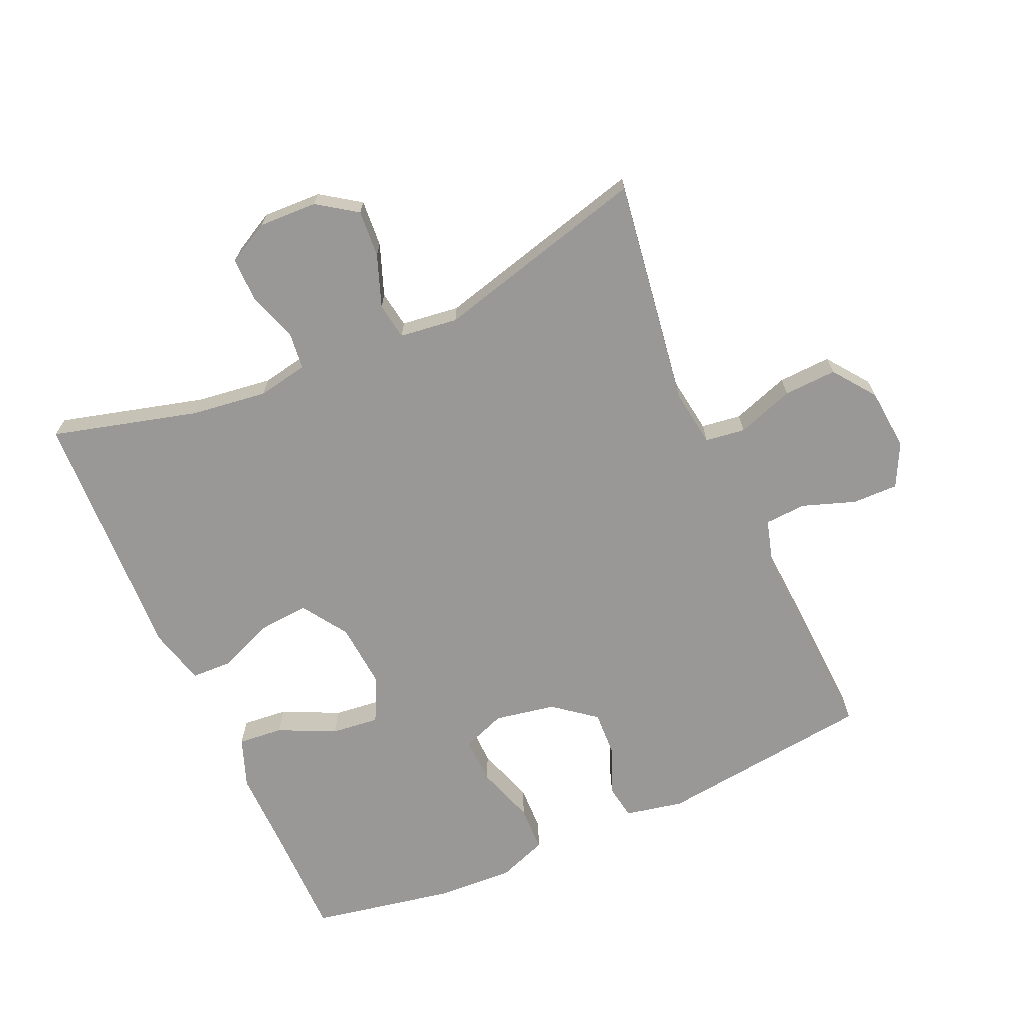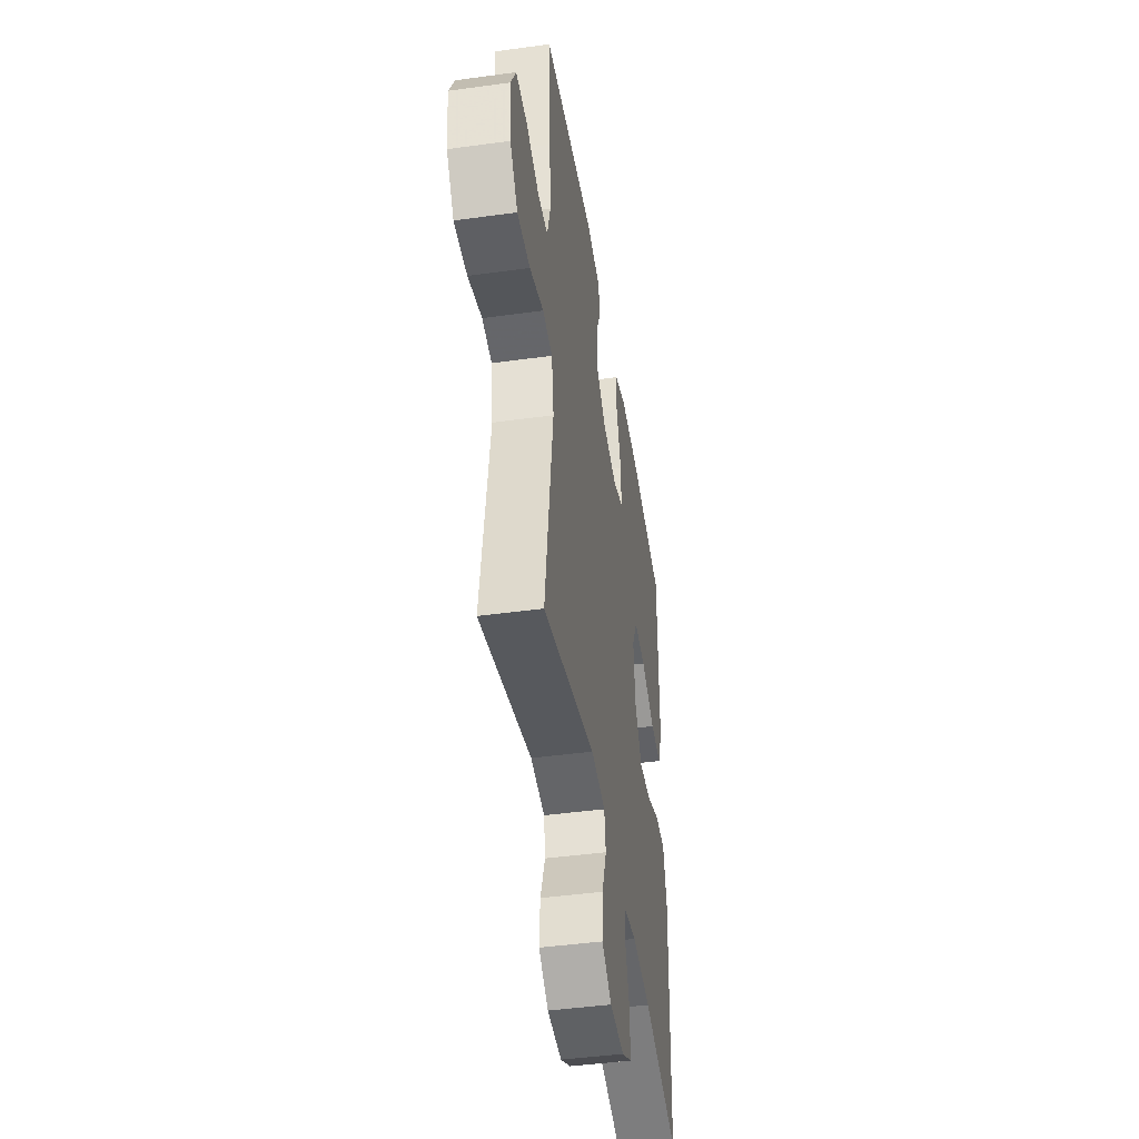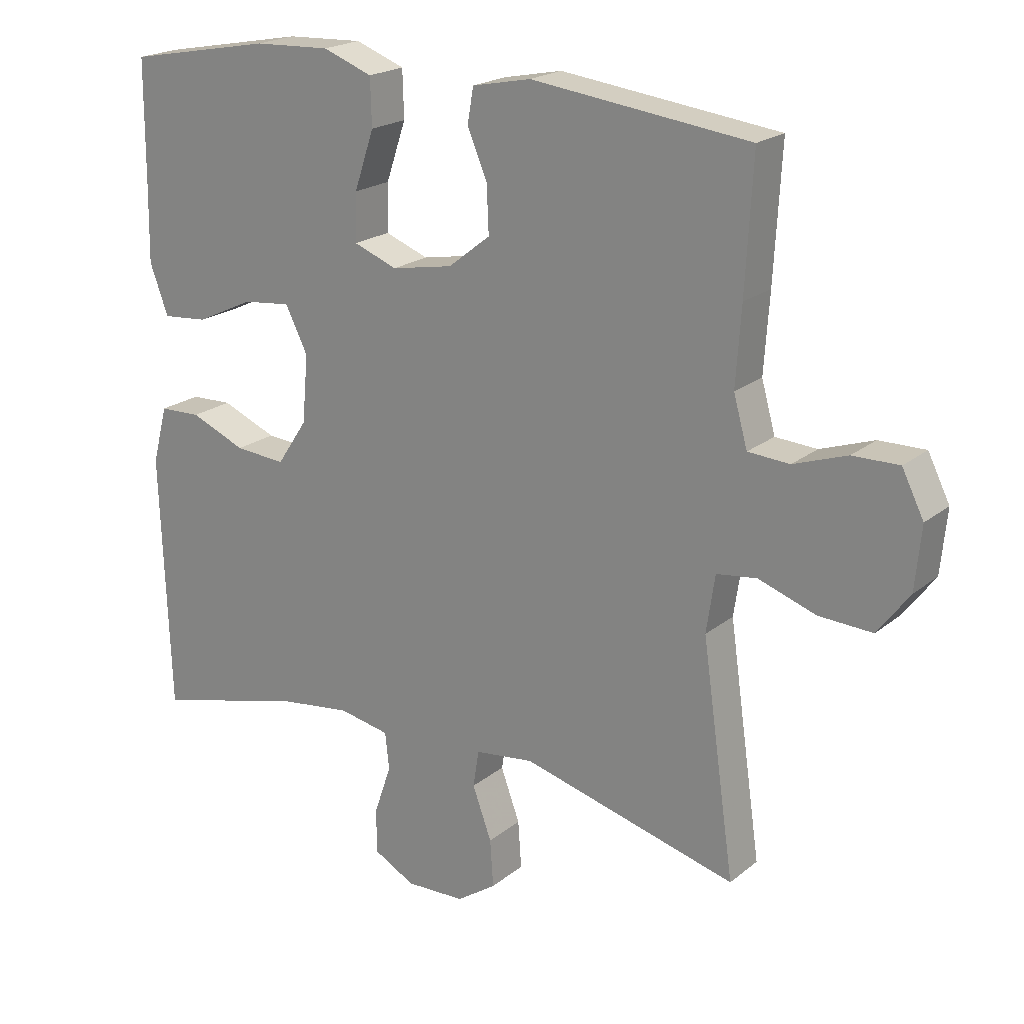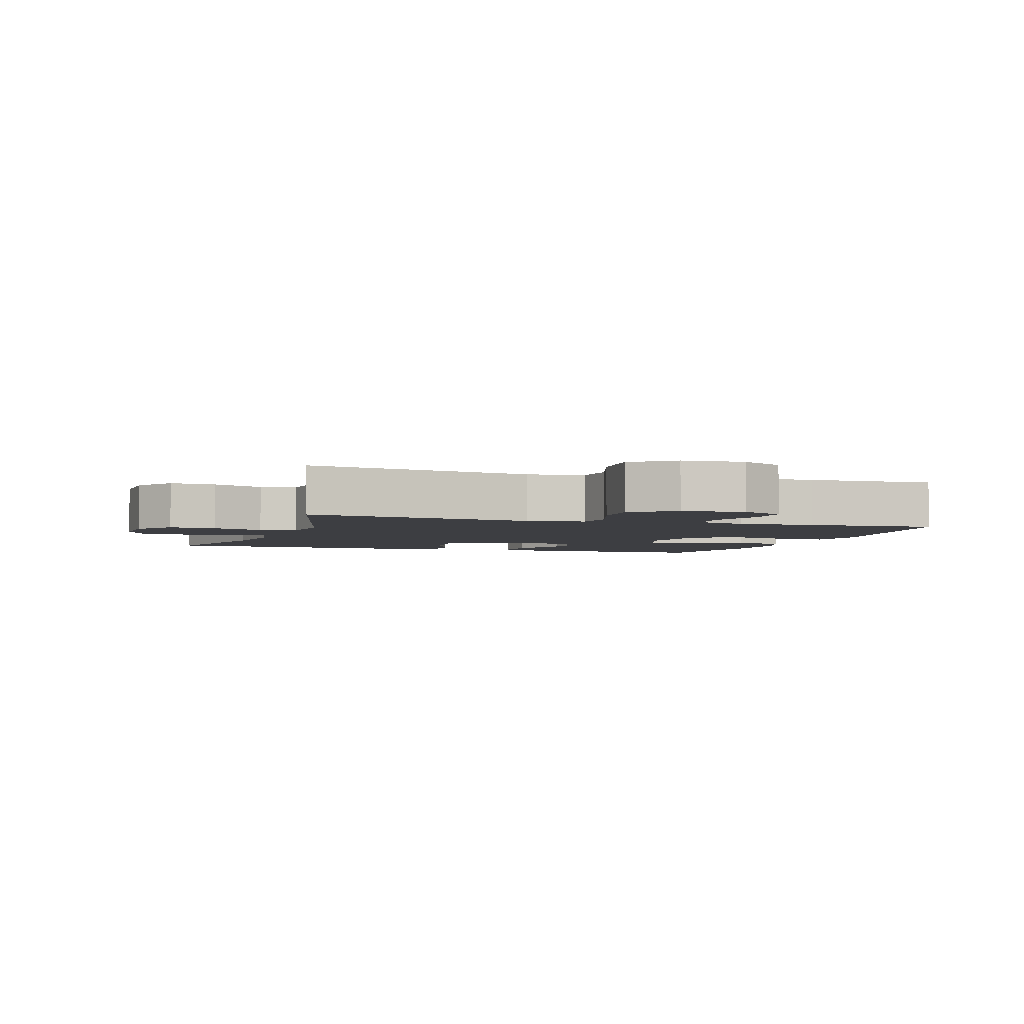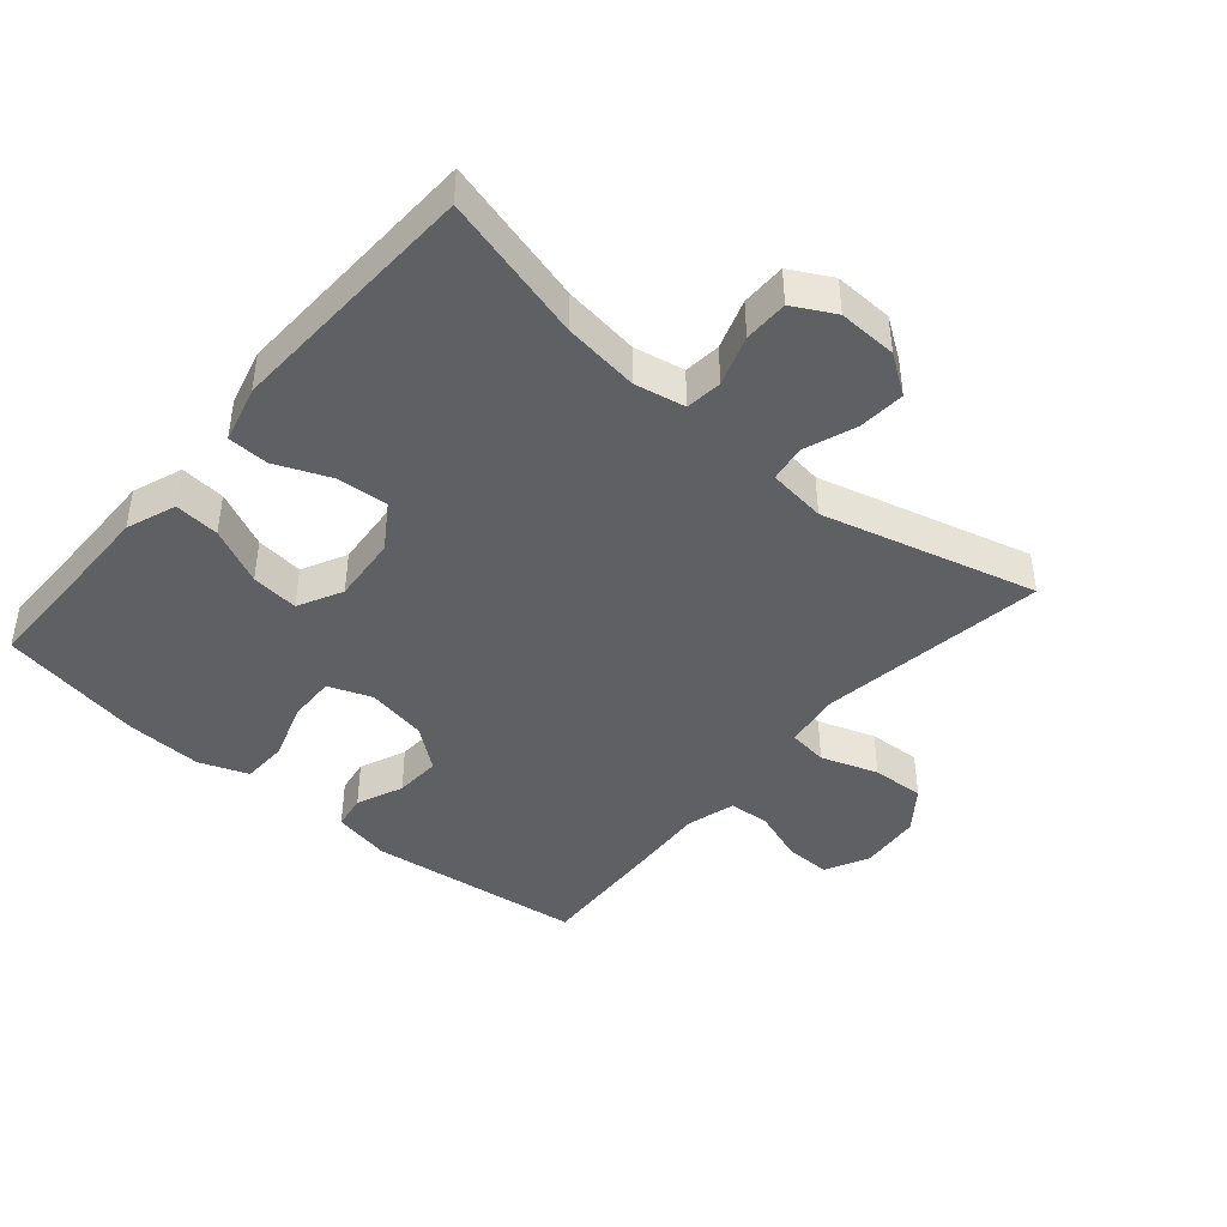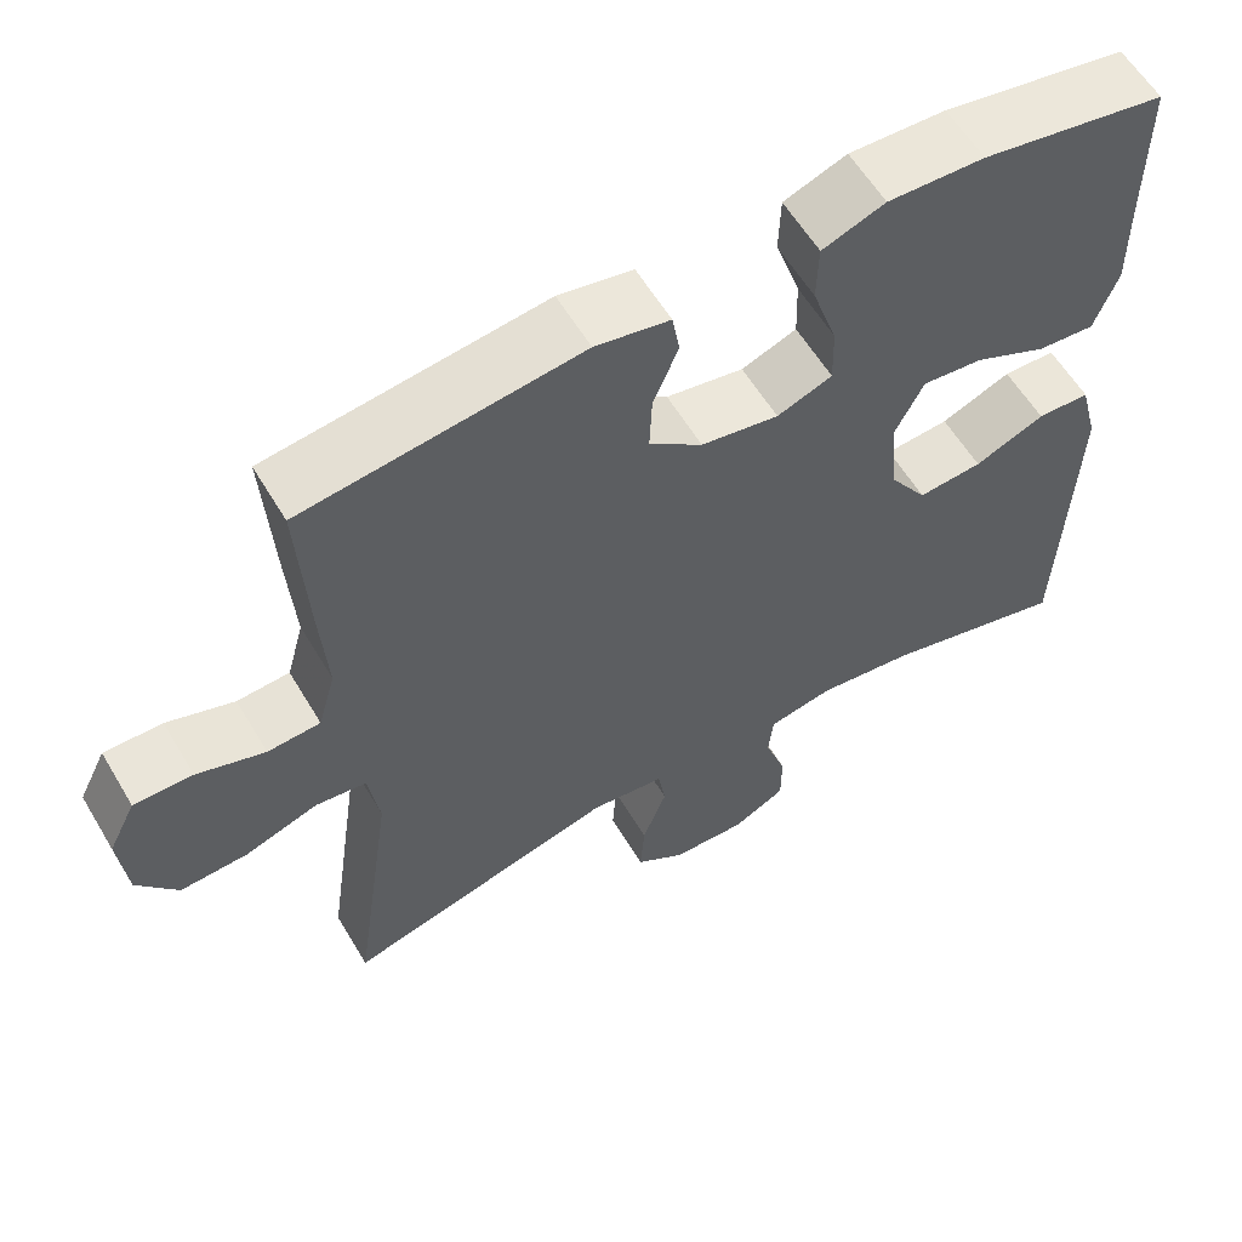
<metadata>
{"format":"obj","ext":"obj","renderer":"f3d","projection":"perspective","resolution":1024,"background":"white","views":[{"elev":-68.6,"azim":-156.2,"up":"+Y"},{"elev":-44.7,"azim":-80.9,"up":"+Z"},{"elev":20.5,"azim":-144.7,"up":"+Z"},{"elev":-3.6,"azim":-108.4,"up":"+Y"},{"elev":-43.1,"azim":139.4,"up":"+Y"},{"elev":59.4,"azim":-30.7,"up":"+Z"}]}
</metadata>
<code>
v 0.5 0.07 -0.5
v 0.277 0.07 -0.441
v 0.161 0.07 -0.426
v 0.084 0.07 -0.441
v 0.078 0.07 -0.497
v 0.104 0.07 -0.573
v 0.104 0.07 -0.641
v 0.041 0.07 -0.675
v -0.049 0.07 -0.672
v -0.109 0.07 -0.631
v -0.104 0.07 -0.559
v -0.075 0.07 -0.48
v -0.084 0.07 -0.424
v -0.173 0.07 -0.413
v -0.5 0.07 -0.5
v -0.45 0.07 -0.151
v -0.463 0.07 -0.064
v -0.524 0.07 -0.056
v -0.611 0.07 -0.086
v -0.692 0.07 -0.09
v -0.74 0.07 -0.026
v -0.749 0.07 0.069
v -0.716 0.07 0.135
v -0.646 0.07 0.134
v -0.565 0.07 0.106
v -0.502 0.07 0.11
v -0.481 0.07 0.185
v -0.489 0.07 0.302
v -0.5 0.07 0.5
v -0.17 0.07 0.541
v -0.081 0.07 0.523
v -0.072 0.07 0.47
v -0.102 0.07 0.399
v -0.105 0.07 0.328
v -0.041 0.07 0.278
v 0.052 0.07 0.261
v 0.118 0.07 0.286
v 0.116 0.07 0.358
v 0.086 0.07 0.447
v 0.088 0.07 0.518
v 0.163 0.07 0.546
v 0.279 0.07 0.541
v 0.5 0.07 0.5
v 0.501 0.07 0.322
v 0.503 0.07 0.2
v 0.475 0.07 0.124
v 0.406 0.07 0.13
v 0.319 0.07 0.171
v 0.246 0.07 0.179
v 0.212 0.07 0.111
v 0.221 0.07 0.009
v 0.267 0.07 -0.06
v 0.344 0.07 -0.054
v 0.428 0.07 -0.019
v 0.491 0.07 -0.021
v 0.514 0.07 -0.108
v 0.5 0 -0.5
v 0.277 0 -0.441
v 0.161 0 -0.426
v 0.084 0 -0.441
v 0.078 0 -0.497
v 0.104 0 -0.573
v 0.104 0 -0.641
v 0.041 0 -0.675
v -0.049 0 -0.672
v -0.109 0 -0.631
v -0.104 0 -0.559
v -0.075 0 -0.48
v -0.084 0 -0.424
v -0.173 0 -0.413
v -0.5 0 -0.5
v -0.45 0 -0.151
v -0.463 0 -0.064
v -0.524 0 -0.056
v -0.611 0 -0.086
v -0.692 0 -0.09
v -0.74 0 -0.026
v -0.749 0 0.069
v -0.716 0 0.135
v -0.646 0 0.134
v -0.565 0 0.106
v -0.502 0 0.11
v -0.481 0 0.185
v -0.489 0 0.302
v -0.5 0 0.5
v -0.17 0 0.541
v -0.081 0 0.523
v -0.072 0 0.47
v -0.102 0 0.399
v -0.105 0 0.328
v -0.041 0 0.278
v 0.052 0 0.261
v 0.118 0 0.286
v 0.116 0 0.358
v 0.086 0 0.447
v 0.088 0 0.518
v 0.163 0 0.546
v 0.279 0 0.541
v 0.5 0 0.5
v 0.501 0 0.322
v 0.503 0 0.2
v 0.475 0 0.124
v 0.406 0 0.13
v 0.319 0 0.171
v 0.246 0 0.179
v 0.212 0 0.111
v 0.221 0 0.009
v 0.267 0 -0.06
v 0.344 0 -0.054
v 0.428 0 -0.019
v 0.491 0 -0.021
v 0.514 0 -0.108
f 56 1 2
f 55 56 2
f 54 55 2
f 53 54 2
f 52 53 2 3
f 51 52 3 4
f 50 51 4
f 46 47 48
f 45 46 48
f 44 45 48
f 44 48 49
f 43 44 49
f 42 43 49
f 41 42 49
f 40 41 49
f 39 40 49
f 38 39 49
f 37 38 49 50
f 31 32 33
f 30 31 33
f 29 30 33
f 28 29 33
f 27 28 33
f 26 27 33 34
f 23 24 25
f 22 23 25
f 21 22 25
f 20 21 25
f 19 20 25
f 18 19 25
f 17 18 25 26
f 14 15 16
f 13 14 16 17
f 10 11 12
f 9 10 12
f 8 9 12
f 7 8 12
f 6 7 12
f 5 6 12
f 4 5 12 13
f 4 13 17
f 50 4 17
f 37 50 17
f 36 37 17
f 35 36 17 26
f 26 34 35
f 58 57 112
f 58 112 111
f 58 111 110
f 58 110 109
f 59 58 109 108
f 60 59 108 107
f 60 107 106
f 104 103 102
f 104 102 101
f 104 101 100
f 105 104 100
f 105 100 99
f 105 99 98
f 105 98 97
f 105 97 96
f 105 96 95
f 105 95 94
f 106 105 94 93
f 89 88 87
f 89 87 86
f 89 86 85
f 89 85 84
f 89 84 83
f 90 89 83 82
f 81 80 79
f 81 79 78
f 81 78 77
f 81 77 76
f 81 76 75
f 81 75 74
f 82 81 74 73
f 72 71 70
f 73 72 70 69
f 68 67 66
f 68 66 65
f 68 65 64
f 68 64 63
f 68 63 62
f 68 62 61
f 69 68 61 60
f 73 69 60
f 73 60 106
f 73 106 93
f 73 93 92
f 82 73 92 91
f 91 90 82
f 1 57 58 2
f 2 58 59 3
f 3 59 60 4
f 4 60 61 5
f 5 61 62 6
f 6 62 63 7
f 7 63 64 8
f 8 64 65 9
f 9 65 66 10
f 10 66 67 11
f 11 67 68 12
f 12 68 69 13
f 13 69 70 14
f 14 70 71 15
f 15 71 72 16
f 16 72 73 17
f 17 73 74 18
f 18 74 75 19
f 19 75 76 20
f 20 76 77 21
f 21 77 78 22
f 22 78 79 23
f 23 79 80 24
f 24 80 81 25
f 25 81 82 26
f 26 82 83 27
f 27 83 84 28
f 28 84 85 29
f 29 85 86 30
f 30 86 87 31
f 31 87 88 32
f 32 88 89 33
f 33 89 90 34
f 34 90 91 35
f 35 91 92 36
f 36 92 93 37
f 37 93 94 38
f 38 94 95 39
f 39 95 96 40
f 40 96 97 41
f 41 97 98 42
f 42 98 99 43
f 43 99 100 44
f 44 100 101 45
f 45 101 102 46
f 46 102 103 47
f 47 103 104 48
f 48 104 105 49
f 49 105 106 50
f 50 106 107 51
f 51 107 108 52
f 52 108 109 53
f 53 109 110 54
f 54 110 111 55
f 55 111 112 56
f 56 112 57 1

</code>
